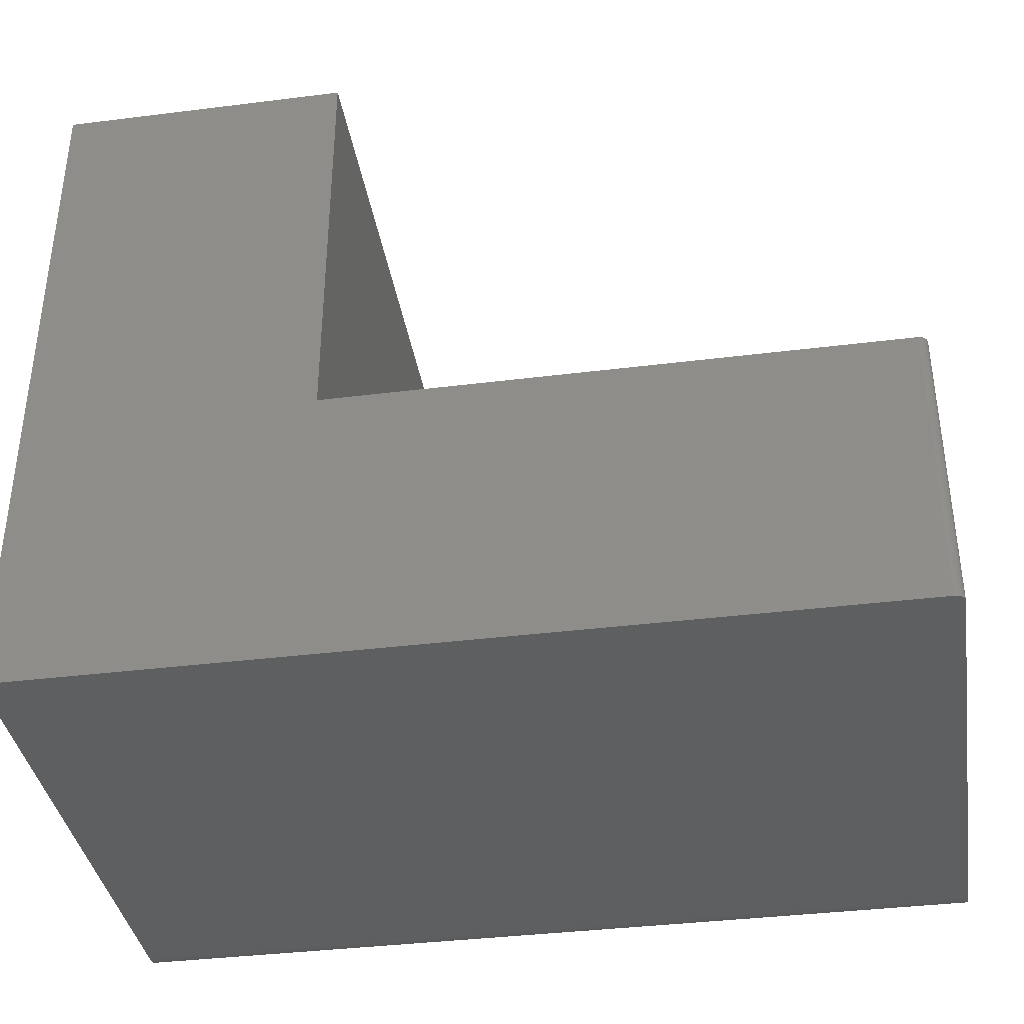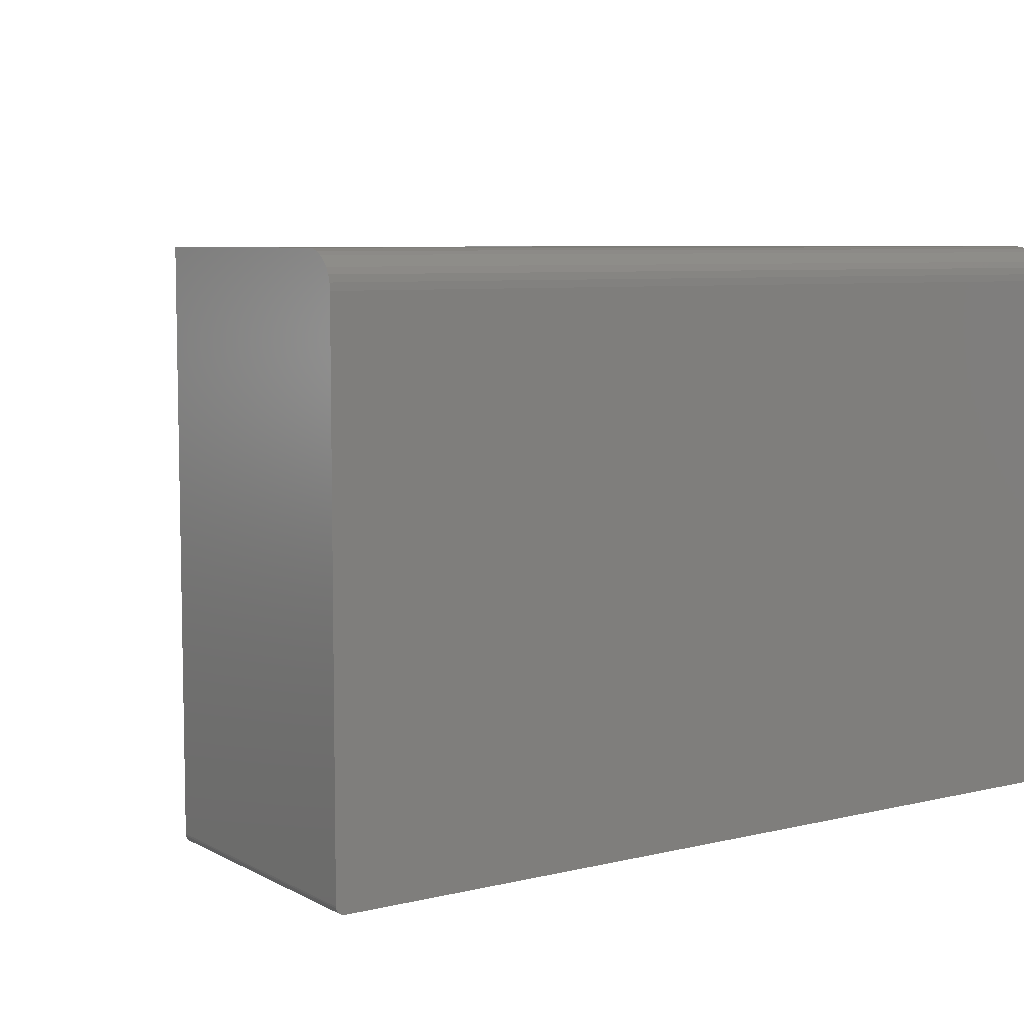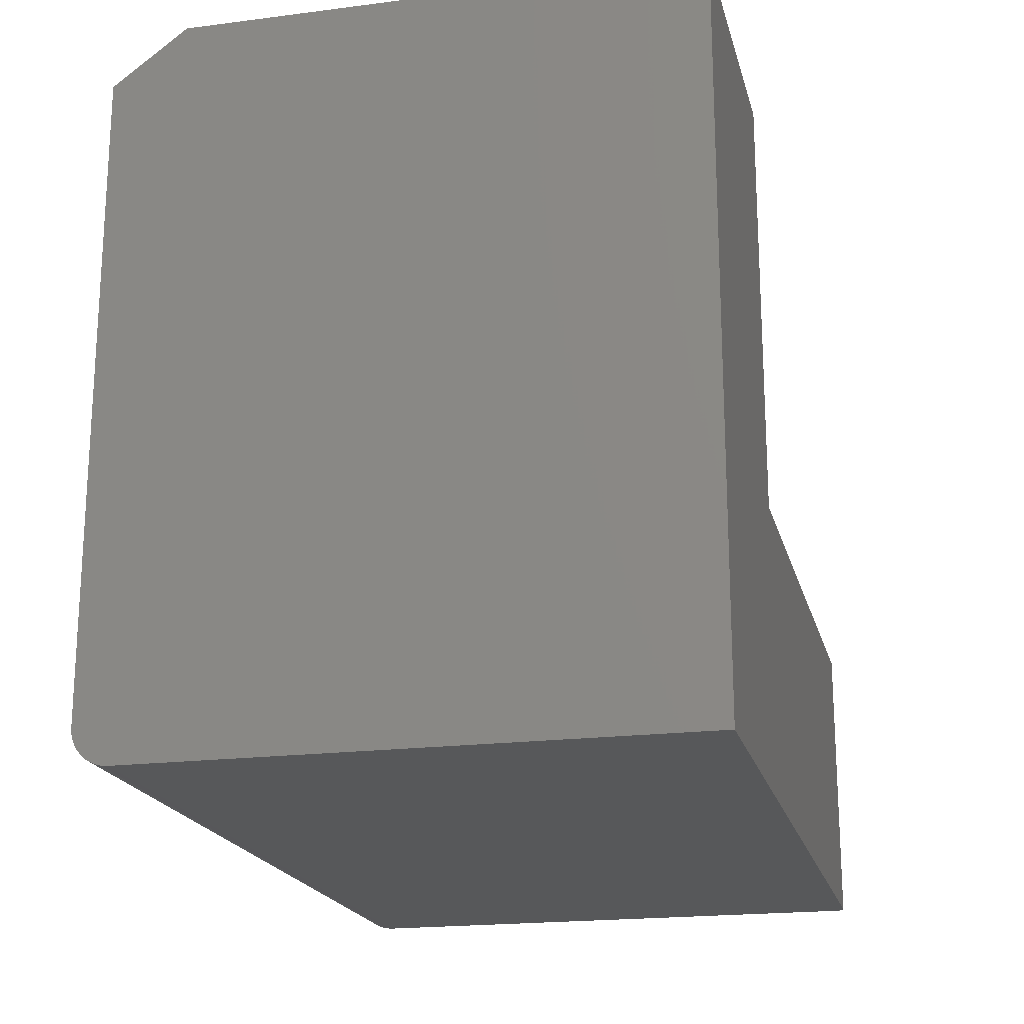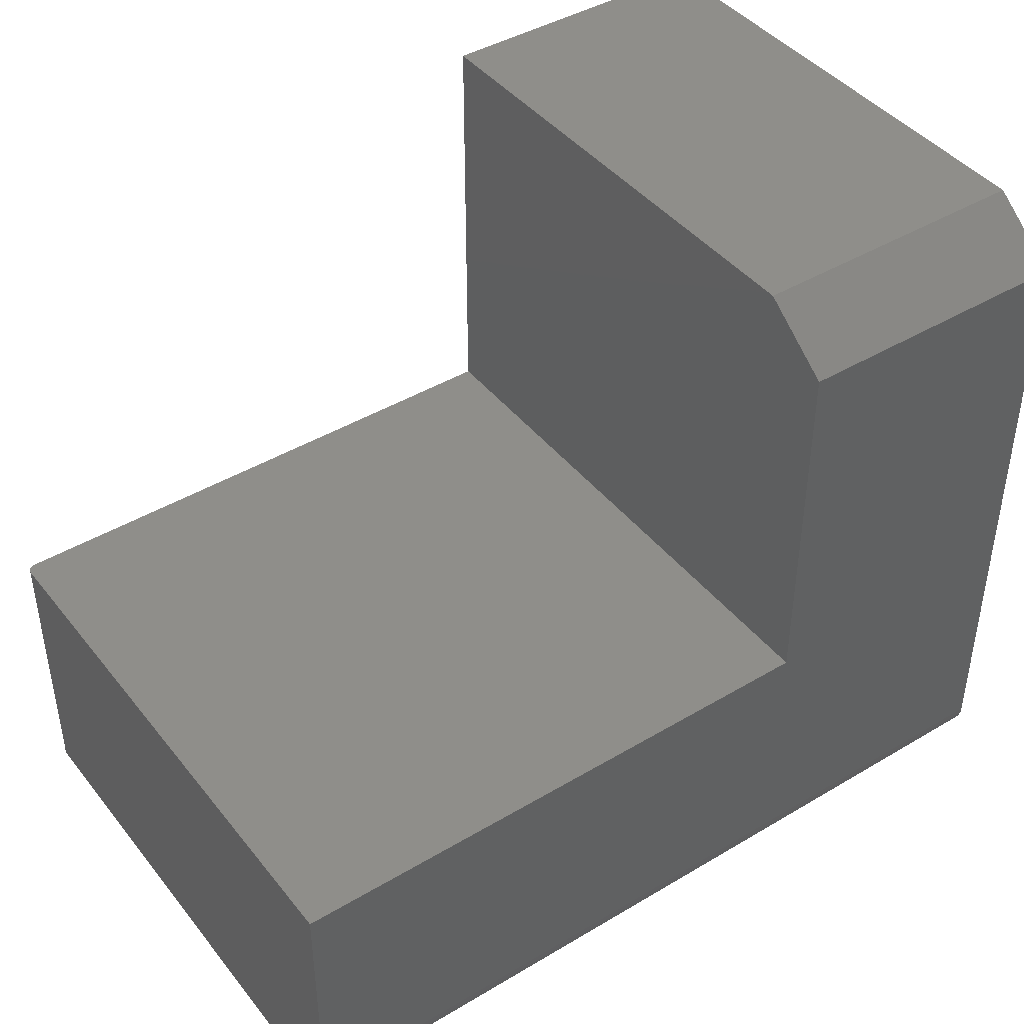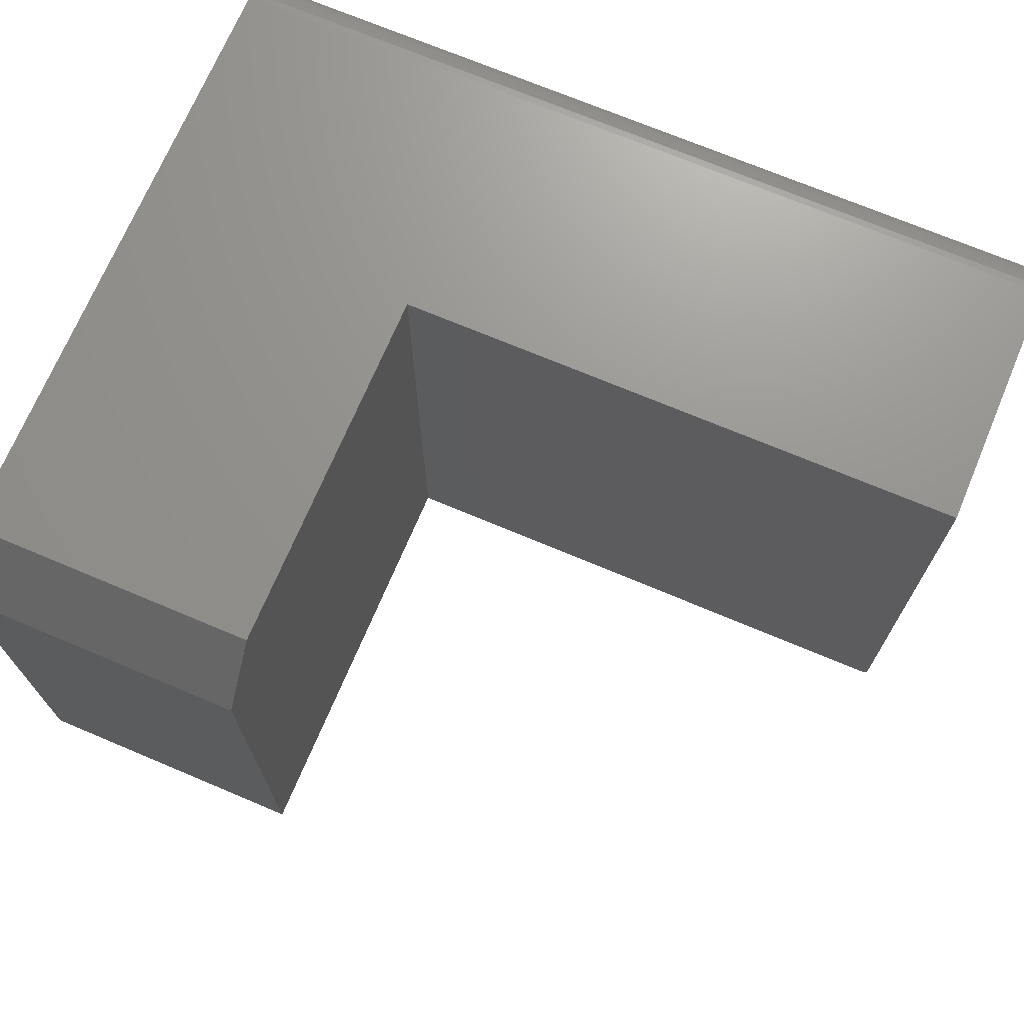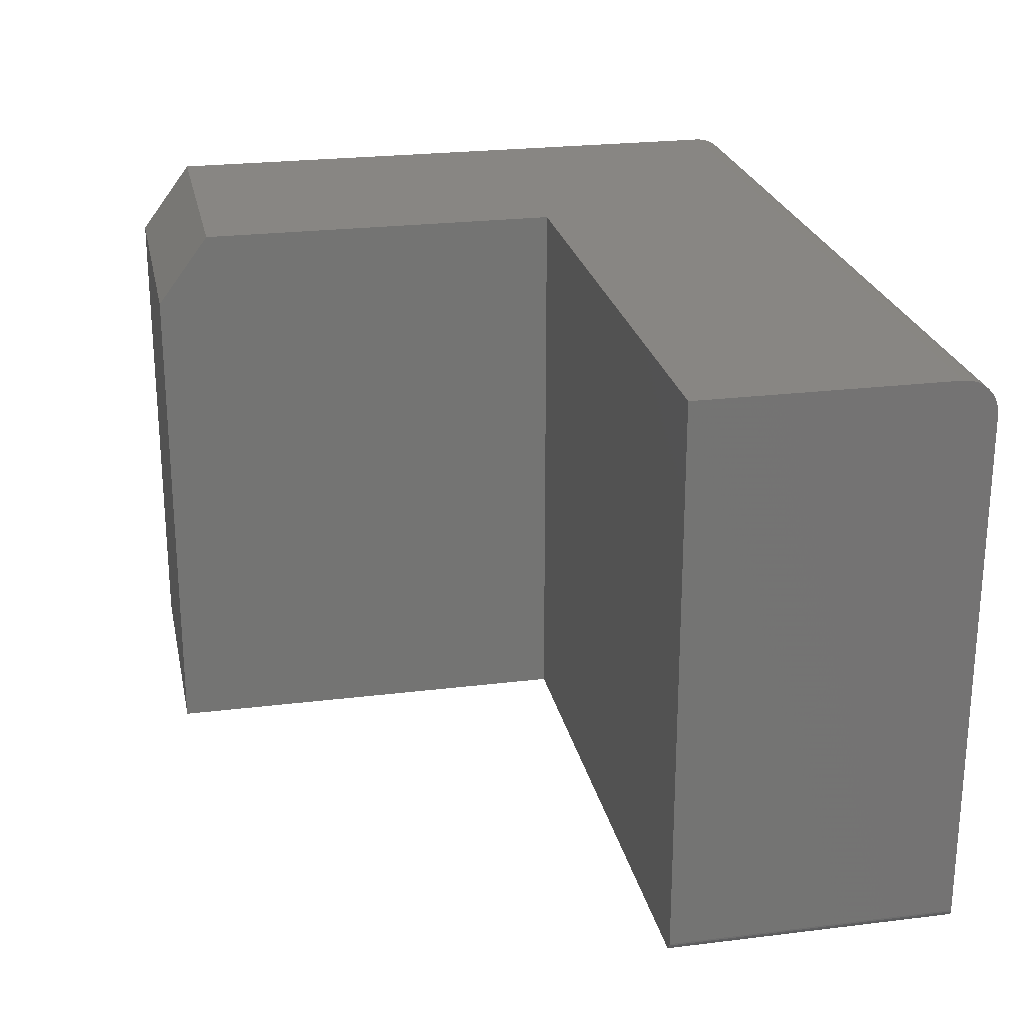
<metadata>
{"format":"stl","ext":"stl","renderer":"f3d","projection":"perspective","resolution":1024,"background":"white","views":[{"elev":-37.6,"azim":9.1,"up":"+Z"},{"elev":6.9,"azim":145.5,"up":"+Y"},{"elev":-19.6,"azim":-76.5,"up":"+Z"},{"elev":42.9,"azim":144.7,"up":"+Z"},{"elev":71.0,"azim":22.9,"up":"+Y"},{"elev":24.0,"azim":78.4,"up":"+Y"}]}
</metadata>
<code>
# stl→obj: 46 verts, 88 faces
v 0.2526 0 0.5768
v 0.2526 0 0.2526
v 3.532e-17 0 0.5768
v 1.914e-18 0 0.03125
v 0.75 0 0.2526
v 0.75 0 0.03125
v 0 -0.03125 0
v 1.457e-19 -0.01929 0.002379
v 3.677e-20 -0.02515 0.0006005
v 3.819e-17 -0.5 0.6237
v 5.551e-17 -0.0625 0.6237
v 0 -0.5 0
v 1.54e-18 -0.0006005 0.02515
v 1.181e-18 -0.002379 0.01929
v 8.504e-19 -0.005267 0.01389
v 5.605e-19 -0.009153 0.009153
v 3.225e-19 -0.01389 0.005267
v 0.2526 -0.0625 0.6237
v 0.2526 -0.5 0.6237
v 0.2526 -0.5 0.2526
v 0.75 -0.03125 -4.592e-17
v 0.75 -0.4922 0.2526
v 0.75 -0.4922 -4.592e-17
v 0.75 -0.005267 0.01389
v 0.75 -0.01929 0.002379
v 0.75 -0.01389 0.005267
v 0.75 -0.009153 0.009153
v 0.75 -0.02515 0.0006005
v 0.75 -0.002379 0.01929
v 0.75 -0.0006005 0.02515
v 0.7465 -0.4987 -4.571e-17
v 0.7487 -0.4965 -4.584e-17
v 0.7477 -0.4977 -4.578e-17
v 0.7422 -0.5 -4.545e-17
v 0.7452 -0.4994 -4.563e-17
v 0.7437 -0.4998 -4.554e-17
v 0.7498 -0.4937 -4.592e-17
v 0.7494 -0.4952 -4.589e-17
v 0.7422 -0.5 0.2526
v 0.7487 -0.4965 0.2526
v 0.7465 -0.4987 0.2526
v 0.7477 -0.4977 0.2526
v 0.7494 -0.4952 0.2526
v 0.7498 -0.4937 0.2526
v 0.7437 -0.4998 0.2526
v 0.7452 -0.4994 0.2526
f 1 2 3
f 3 2 4
f 2 5 4
f 4 5 6
f 7 8 9
f 3 10 11
f 12 10 3
f 12 3 4
f 12 4 13
f 12 13 14
f 12 14 15
f 12 15 16
f 12 16 17
f 12 17 8
f 12 8 7
f 18 11 19
f 19 11 10
f 19 20 18
f 18 20 2
f 18 2 1
f 18 1 11
f 11 1 3
f 21 22 23
f 24 25 26
f 24 26 27
f 28 25 24
f 28 24 29
f 28 29 30
f 28 30 6
f 28 6 5
f 28 5 22
f 28 22 21
f 31 32 33
f 34 12 7
f 21 32 31
f 21 31 35
f 21 35 36
f 21 36 34
f 21 34 7
f 32 21 23
f 32 23 37
f 32 37 38
f 19 10 20
f 20 10 12
f 20 12 39
f 39 12 34
f 40 41 42
f 22 5 2
f 20 41 40
f 20 40 43
f 20 43 44
f 20 44 22
f 20 22 2
f 41 20 39
f 41 39 45
f 41 45 46
f 23 22 37
f 37 22 44
f 37 44 38
f 38 44 43
f 38 43 32
f 32 43 40
f 32 40 33
f 33 40 42
f 33 42 31
f 31 42 41
f 31 41 35
f 35 41 46
f 35 46 36
f 36 46 45
f 36 45 34
f 34 45 39
f 4 6 13
f 13 6 30
f 13 30 14
f 14 30 29
f 14 29 15
f 15 29 24
f 15 24 16
f 16 24 27
f 16 27 17
f 17 27 26
f 17 26 8
f 8 26 25
f 8 25 9
f 9 25 28
f 9 28 7
f 7 28 21

</code>
